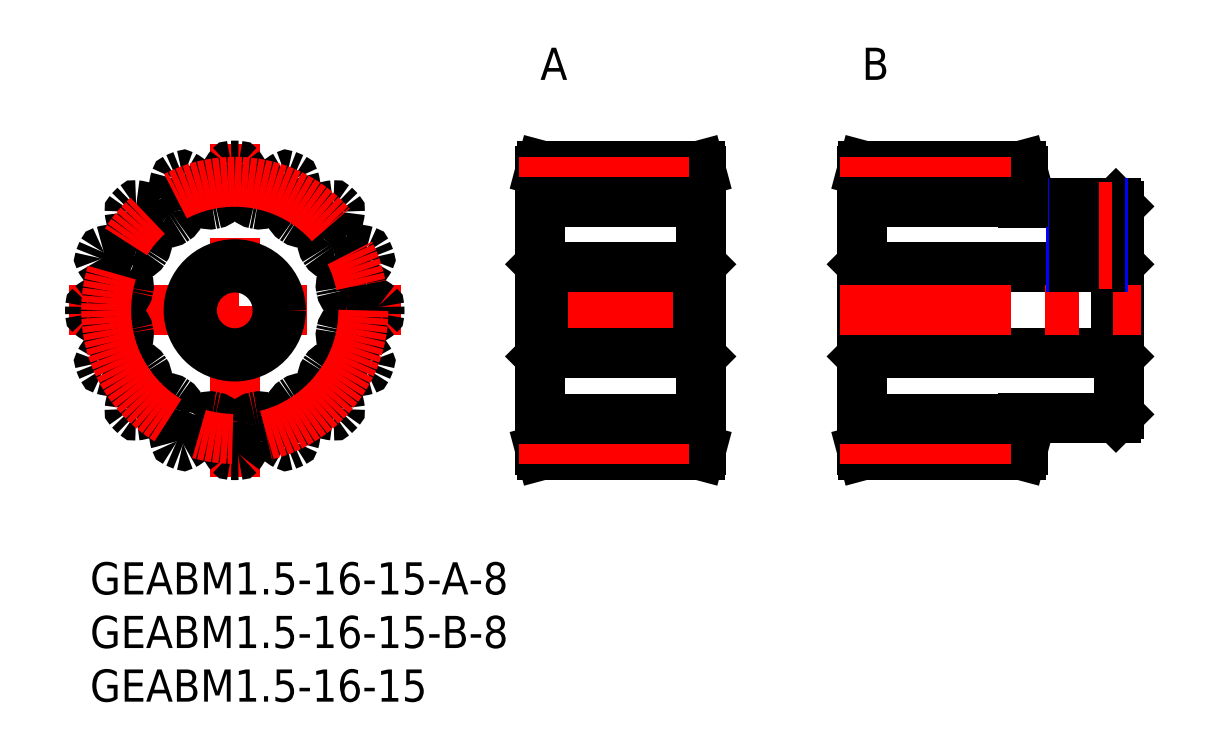
<metadata>
{"format":"dxf","ext":"dxf","renderer":"ezdxf+matplotlib","layout":"modelspace","background":"white","min_lineweight":24,"dpi":150}
</metadata>
<code>
0
SECTION
2
ENTITIES
0
INSERT
8
MSM_CONTINUOUS
2
*U3
10
0
20
0
30
0
0
INSERT
8
MSM_CONTINUOUS
2
*U4
10
0
20
0
30
0
0
INSERT
8
MSM_CONTINUOUS
2
*U5
10
0
20
0
30
0
0
INSERT
8
MSM_CONTINUOUS
2
*U6
10
0
20
0
30
0
0
INSERT
8
MSM_CONTINUOUS
2
*U7
10
0
20
0
30
0
0
LINE
8
MSM_CENTER
10
-2
20
23.5
30
0
11
29
21
23.5
31
0
0
LINE
8
MSM_CENTER
10
13.5
20
8
30
0
11
13.5
21
39
31
0
0
CIRCLE
8
MSM_CONTINUOUS
10
13.5
20
23.5
30
0
40
4
0
ARC
8
MSM_CONTINUOUS
10
5.06
20
32.13
30
0
40
3.556
50
241
51
255.7
0
ARC
8
MSM_CONTINUOUS
10
13.5
20
23.5
30
0
40
13.5
50
88.65
51
91.35
0
ARC
8
MSM_CONTINUOUS
10
13.19
20
36.85
30
0
40
0.15
50
91.35
51
141.5
0
ARC
8
MSM_CONTINUOUS
10
16.2
20
34.45
30
0
40
4
50
141.5
51
165.6
0
ARC
8
MSM_CONTINUOUS
10
13.5
20
35.14
30
0
40
1.214
50
165.6
51
186.5
0
ARC
8
MSM_CONTINUOUS
10
8.761
20
34.6
30
0
40
3.556
50
351.8
51
6.522
0
ARC
8
MSM_CONTINUOUS
10
11.54
20
34.2
30
0
40
0.75
50
280.4
51
351.8
0
ARC
8
MSM_CONTINUOUS
10
13.5
20
23.5
30
0
40
10.13
50
100.4
51
102.1
0
ARC
8
MSM_CONTINUOUS
10
11.22
20
34.13
30
0
40
0.75
50
210.7
51
282.1
0
ARC
8
MSM_CONTINUOUS
10
13.63
20
35.57
30
0
40
3.556
50
196
51
210.7
0
ARC
8
MSM_CONTINUOUS
10
9.045
20
34.25
30
0
40
1.214
50
15.96
51
36.87
0
ARC
8
MSM_CONTINUOUS
10
6.817
20
32.58
30
0
40
4
50
36.88
51
61.01
0
ARC
8
MSM_CONTINUOUS
10
8.683
20
35.95
30
0
40
0.15
50
61.01
51
111.2
0
ARC
8
MSM_CONTINUOUS
10
13.5
20
23.5
30
0
40
13.5
50
111.2
51
113.8
0
ARC
8
MSM_CONTINUOUS
10
8.102
20
35.71
30
0
40
0.15
50
113.8
51
164
0
ARC
8
MSM_CONTINUOUS
10
11.8
20
34.65
30
0
40
4
50
164
51
188.1
0
ARC
8
MSM_CONTINUOUS
10
9.045
20
34.25
30
0
40
1.214
50
188.1
51
209
0
ARC
8
MSM_CONTINUOUS
10
4.875
20
31.94
30
0
40
3.556
50
14.26
51
29.02
0
ARC
8
MSM_CONTINUOUS
10
7.594
20
32.63
30
0
40
0.75
50
302.9
51
14.26
0
ARC
8
MSM_CONTINUOUS
10
13.5
20
23.5
30
0
40
10.12
50
122.9
51
124.6
0
ARC
8
MSM_CONTINUOUS
10
7.324
20
32.45
30
0
40
0.75
50
233.2
51
304.6
0
ARC
8
MSM_CONTINUOUS
10
9.003
20
34.7
30
0
40
3.556
50
218.5
51
233.2
0
ARC
8
MSM_CONTINUOUS
10
5.269
20
31.73
30
0
40
1.214
50
38.46
51
59.37
0
ARC
8
MSM_CONTINUOUS
10
3.85
20
29.33
30
0
40
4
50
59.38
51
83.51
0
ARC
8
MSM_CONTINUOUS
10
4.285
20
33.16
30
0
40
0.15
50
83.51
51
133.7
0
ARC
8
MSM_CONTINUOUS
10
13.5
20
23.5
30
0
40
13.5
50
133.7
51
136.3
0
ARC
8
MSM_CONTINUOUS
10
3.841
20
32.72
30
0
40
0.15
50
136.3
51
186.5
0
ARC
8
MSM_CONTINUOUS
10
7.666
20
33.15
30
0
40
4
50
186.5
51
210.6
0
ARC
8
MSM_CONTINUOUS
10
5.269
20
31.73
30
0
40
1.214
50
210.6
51
231.5
0
ARC
8
MSM_CONTINUOUS
10
2.301
20
28
30
0
40
3.556
50
36.76
51
51.52
0
ARC
8
MSM_CONTINUOUS
10
4.549
20
29.68
30
0
40
0.75
50
325.4
51
36.76
0
ARC
8
MSM_CONTINUOUS
10
13.5
20
23.5
30
0
40
10.12
50
145.4
51
147.1
0
ARC
8
MSM_CONTINUOUS
10
4.369
20
29.41
30
0
40
0.75
50
255.7
51
327.1
0
ARC
8
MSM_CONTINUOUS
10
2.745
20
27.95
30
0
40
1.214
50
60.96
51
81.87
0
ARC
8
MSM_CONTINUOUS
10
2.352
20
25.2
30
0
40
4
50
81.88
51
106
0
ARC
8
MSM_CONTINUOUS
10
1.29
20
28.9
30
0
40
0.15
50
106
51
156.2
0
ARC
8
MSM_CONTINUOUS
10
13.5
20
23.5
30
0
40
13.5
50
156.2
51
158.8
0
ARC
8
MSM_CONTINUOUS
10
1.049
20
28.32
30
0
40
0.15
50
158.8
51
209
0
ARC
8
MSM_CONTINUOUS
10
4.417
20
30.18
30
0
40
4
50
209
51
233.1
0
ARC
8
MSM_CONTINUOUS
10
2.745
20
27.95
30
0
40
1.214
50
233.1
51
254
0
ARC
8
MSM_CONTINUOUS
10
1.433
20
23.37
30
0
40
3.556
50
59.26
51
74.02
0
ARC
8
MSM_CONTINUOUS
10
2.867
20
25.78
30
0
40
0.75
50
347.9
51
59.26
0
ARC
8
MSM_CONTINUOUS
10
13.5
20
23.5
30
0
40
10.13
50
167.9
51
169.6
0
ARC
8
MSM_CONTINUOUS
10
2.804
20
25.46
30
0
40
0.75
50
278.2
51
349.6
0
ARC
8
MSM_CONTINUOUS
10
2.401
20
28.24
30
0
40
3.556
50
263.5
51
278.2
0
ARC
8
MSM_CONTINUOUS
10
1.859
20
23.5
30
0
40
1.214
50
83.46
51
104.4
0
ARC
8
MSM_CONTINUOUS
10
2.551
20
20.8
30
0
40
4
50
104.4
51
128.5
0
ARC
8
MSM_CONTINUOUS
10
0.1537
20
23.81
30
0
40
0.15
50
128.5
51
178.7
0
ARC
8
MSM_CONTINUOUS
10
13.5
20
23.5
30
0
40
13.5
50
178.7
51
181.3
0
ARC
8
MSM_CONTINUOUS
10
0.1537
20
23.19
30
0
40
0.15
50
181.3
51
231.5
0
ARC
8
MSM_CONTINUOUS
10
2.551
20
26.2
30
0
40
4
50
231.5
51
255.6
0
ARC
8
MSM_CONTINUOUS
10
1.859
20
23.5
30
0
40
1.214
50
255.6
51
276.5
0
ARC
8
MSM_CONTINUOUS
10
2.401
20
18.76
30
0
40
3.556
50
81.76
51
96.52
0
ARC
8
MSM_CONTINUOUS
10
2.804
20
21.54
30
0
40
0.75
50
10.4
51
81.76
0
ARC
8
MSM_CONTINUOUS
10
13.5
20
23.5
30
0
40
10.13
50
190.4
51
192.1
0
ARC
8
MSM_CONTINUOUS
10
2.867
20
21.22
30
0
40
0.75
50
300.7
51
12.1
0
ARC
8
MSM_CONTINUOUS
10
1.433
20
23.63
30
0
40
3.556
50
286
51
300.7
0
ARC
8
MSM_CONTINUOUS
10
2.745
20
19.05
30
0
40
1.214
50
106
51
126.9
0
ARC
8
MSM_CONTINUOUS
10
4.417
20
16.82
30
0
40
4
50
126.9
51
151
0
ARC
8
MSM_CONTINUOUS
10
1.049
20
18.68
30
0
40
0.15
50
151
51
201.2
0
ARC
8
MSM_CONTINUOUS
10
13.5
20
23.5
30
0
40
13.5
50
201.2
51
203.8
0
ARC
8
MSM_CONTINUOUS
10
1.29
20
18.1
30
0
40
0.15
50
203.8
51
254
0
ARC
8
MSM_CONTINUOUS
10
2.352
20
21.8
30
0
40
4
50
254
51
278.1
0
ARC
8
MSM_CONTINUOUS
10
2.745
20
19.05
30
0
40
1.214
50
278.1
51
299
0
ARC
8
MSM_CONTINUOUS
10
5.06
20
14.87
30
0
40
3.556
50
104.3
51
119
0
ARC
8
MSM_CONTINUOUS
10
4.369
20
17.59
30
0
40
0.75
50
32.9
51
104.3
0
ARC
8
MSM_CONTINUOUS
10
13.5
20
23.5
30
0
40
10.12
50
212.9
51
214.6
0
ARC
8
MSM_CONTINUOUS
10
4.549
20
17.32
30
0
40
0.75
50
323.2
51
34.6
0
ARC
8
MSM_CONTINUOUS
10
2.301
20
19
30
0
40
3.556
50
308.5
51
323.2
0
ARC
8
MSM_CONTINUOUS
10
5.269
20
15.27
30
0
40
1.214
50
128.5
51
149.4
0
ARC
8
MSM_CONTINUOUS
10
7.666
20
13.85
30
0
40
4
50
149.4
51
173.5
0
ARC
8
MSM_CONTINUOUS
10
3.841
20
14.28
30
0
40
0.15
50
173.5
51
223.7
0
ARC
8
MSM_CONTINUOUS
10
13.5
20
23.5
30
0
40
13.5
50
223.7
51
226.3
0
ARC
8
MSM_CONTINUOUS
10
4.285
20
13.84
30
0
40
0.15
50
226.3
51
276.5
0
ARC
8
MSM_CONTINUOUS
10
3.85
20
17.67
30
0
40
4
50
276.5
51
300.6
0
ARC
8
MSM_CONTINUOUS
10
5.269
20
15.27
30
0
40
1.214
50
300.6
51
321.5
0
ARC
8
MSM_CONTINUOUS
10
9.003
20
12.3
30
0
40
3.556
50
126.8
51
141.5
0
ARC
8
MSM_CONTINUOUS
10
7.324
20
14.55
30
0
40
0.75
50
55.4
51
126.8
0
ARC
8
MSM_CONTINUOUS
10
13.5
20
23.5
30
0
40
10.12
50
235.4
51
237.1
0
ARC
8
MSM_CONTINUOUS
10
7.594
20
14.37
30
0
40
0.75
50
345.7
51
57.1
0
ARC
8
MSM_CONTINUOUS
10
4.875
20
15.06
30
0
40
3.556
50
331
51
345.7
0
ARC
8
MSM_CONTINUOUS
10
9.045
20
12.75
30
0
40
1.214
50
151
51
171.9
0
ARC
8
MSM_CONTINUOUS
10
11.8
20
12.35
30
0
40
4
50
171.9
51
196
0
ARC
8
MSM_CONTINUOUS
10
8.102
20
11.29
30
0
40
0.15
50
196
51
246.2
0
ARC
8
MSM_CONTINUOUS
10
13.5
20
23.5
30
0
40
13.5
50
246.2
51
248.8
0
ARC
8
MSM_CONTINUOUS
10
8.683
20
11.05
30
0
40
0.15
50
248.8
51
299
0
ARC
8
MSM_CONTINUOUS
10
6.817
20
14.42
30
0
40
4
50
299
51
323.1
0
ARC
8
MSM_CONTINUOUS
10
9.045
20
12.75
30
0
40
1.214
50
323.1
51
344
0
ARC
8
MSM_CONTINUOUS
10
13.63
20
11.43
30
0
40
3.556
50
149.3
51
164
0
ARC
8
MSM_CONTINUOUS
10
11.22
20
12.87
30
0
40
0.75
50
77.9
51
149.3
0
ARC
8
MSM_CONTINUOUS
10
13.5
20
23.5
30
0
40
10.12
50
257.9
51
259.6
0
ARC
8
MSM_CONTINUOUS
10
11.54
20
12.8
30
0
40
0.75
50
8.242
51
79.6
0
ARC
8
MSM_CONTINUOUS
10
8.761
20
12.4
30
0
40
3.556
50
353.5
51
8.242
0
ARC
8
MSM_CONTINUOUS
10
13.5
20
11.86
30
0
40
1.214
50
173.5
51
194.4
0
ARC
8
MSM_CONTINUOUS
10
16.2
20
12.55
30
0
40
4
50
194.4
51
218.5
0
ARC
8
MSM_CONTINUOUS
10
13.19
20
10.15
30
0
40
0.15
50
218.5
51
268.7
0
ARC
8
MSM_CONTINUOUS
10
13.5
20
23.5
30
0
40
13.5
50
268.7
51
271.3
0
ARC
8
MSM_CONTINUOUS
10
13.81
20
10.15
30
0
40
0.15
50
271.3
51
321.5
0
ARC
8
MSM_CONTINUOUS
10
10.8
20
12.55
30
0
40
4
50
321.5
51
345.6
0
ARC
8
MSM_CONTINUOUS
10
13.5
20
11.86
30
0
40
1.214
50
345.6
51
6.536
0
ARC
8
MSM_CONTINUOUS
10
18.24
20
12.4
30
0
40
3.556
50
171.8
51
186.5
0
ARC
8
MSM_CONTINUOUS
10
15.46
20
12.8
30
0
40
0.75
50
100.4
51
171.8
0
ARC
8
MSM_CONTINUOUS
10
13.5
20
23.5
30
0
40
10.13
50
280.4
51
282.1
0
ARC
8
MSM_CONTINUOUS
10
15.78
20
12.87
30
0
40
0.75
50
30.74
51
102.1
0
ARC
8
MSM_CONTINUOUS
10
13.37
20
11.43
30
0
40
3.556
50
15.98
51
30.74
0
ARC
8
MSM_CONTINUOUS
10
17.95
20
12.75
30
0
40
1.214
50
196
51
216.9
0
ARC
8
MSM_CONTINUOUS
10
20.18
20
14.42
30
0
40
4
50
216.9
51
241
0
ARC
8
MSM_CONTINUOUS
10
18.32
20
11.05
30
0
40
0.15
50
241
51
291.2
0
ARC
8
MSM_CONTINUOUS
10
13.5
20
23.5
30
0
40
13.5
50
291.2
51
293.8
0
ARC
8
MSM_CONTINUOUS
10
18.9
20
11.29
30
0
40
0.15
50
293.8
51
344
0
ARC
8
MSM_CONTINUOUS
10
15.2
20
12.35
30
0
40
4
50
344
51
8.125
0
ARC
8
MSM_CONTINUOUS
10
17.95
20
12.75
30
0
40
1.214
50
8.125
51
29.04
0
ARC
8
MSM_CONTINUOUS
10
22.13
20
15.06
30
0
40
3.556
50
194.3
51
209
0
ARC
8
MSM_CONTINUOUS
10
19.41
20
14.37
30
0
40
0.75
50
122.9
51
194.3
0
ARC
8
MSM_CONTINUOUS
10
13.5
20
23.5
30
0
40
10.12
50
302.9
51
304.6
0
ARC
8
MSM_CONTINUOUS
10
19.68
20
14.55
30
0
40
0.75
50
53.24
51
124.6
0
ARC
8
MSM_CONTINUOUS
10
18
20
12.3
30
0
40
3.556
50
38.48
51
53.24
0
ARC
8
MSM_CONTINUOUS
10
21.73
20
15.27
30
0
40
1.214
50
218.5
51
239.4
0
ARC
8
MSM_CONTINUOUS
10
23.15
20
17.67
30
0
40
4
50
239.4
51
263.5
0
ARC
8
MSM_CONTINUOUS
10
22.72
20
13.84
30
0
40
0.15
50
263.5
51
313.7
0
ARC
8
MSM_CONTINUOUS
10
13.5
20
23.5
30
0
40
13.5
50
313.7
51
316.3
0
ARC
8
MSM_CONTINUOUS
10
23.16
20
14.28
30
0
40
0.15
50
316.3
51
6.491
0
ARC
8
MSM_CONTINUOUS
10
19.33
20
13.85
30
0
40
4
50
6.491
51
30.62
0
ARC
8
MSM_CONTINUOUS
10
21.73
20
15.27
30
0
40
1.214
50
30.63
51
51.54
0
ARC
8
MSM_CONTINUOUS
10
24.7
20
19
30
0
40
3.556
50
216.8
51
231.5
0
ARC
8
MSM_CONTINUOUS
10
22.45
20
17.32
30
0
40
0.75
50
145.4
51
216.8
0
ARC
8
MSM_CONTINUOUS
10
13.5
20
23.5
30
0
40
10.13
50
325.4
51
327.1
0
ARC
8
MSM_CONTINUOUS
10
22.63
20
17.59
30
0
40
0.75
50
75.74
51
147.1
0
ARC
8
MSM_CONTINUOUS
10
21.94
20
14.87
30
0
40
3.556
50
60.98
51
75.74
0
ARC
8
MSM_CONTINUOUS
10
24.25
20
19.05
30
0
40
1.214
50
241
51
261.9
0
ARC
8
MSM_CONTINUOUS
10
24.65
20
21.8
30
0
40
4
50
261.9
51
286
0
ARC
8
MSM_CONTINUOUS
10
25.71
20
18.1
30
0
40
0.15
50
286
51
336.2
0
ARC
8
MSM_CONTINUOUS
10
13.5
20
23.5
30
0
40
13.5
50
336.2
51
338.8
0
ARC
8
MSM_CONTINUOUS
10
25.95
20
18.68
30
0
40
0.15
50
338.8
51
28.99
0
ARC
8
MSM_CONTINUOUS
10
22.58
20
16.82
30
0
40
4
50
28.99
51
53.12
0
ARC
8
MSM_CONTINUOUS
10
24.25
20
19.05
30
0
40
1.214
50
53.13
51
74.04
0
ARC
8
MSM_CONTINUOUS
10
25.57
20
23.63
30
0
40
3.556
50
239.3
51
254
0
ARC
8
MSM_CONTINUOUS
10
24.13
20
21.22
30
0
40
0.75
50
167.9
51
239.3
0
ARC
8
MSM_CONTINUOUS
10
13.5
20
23.5
30
0
40
10.12
50
347.9
51
349.6
0
ARC
8
MSM_CONTINUOUS
10
24.2
20
21.54
30
0
40
0.75
50
98.24
51
169.6
0
ARC
8
MSM_CONTINUOUS
10
24.6
20
18.76
30
0
40
3.556
50
83.48
51
98.24
0
ARC
8
MSM_CONTINUOUS
10
25.14
20
23.5
30
0
40
1.214
50
263.5
51
284.4
0
ARC
8
MSM_CONTINUOUS
10
24.45
20
26.2
30
0
40
4
50
284.4
51
308.5
0
ARC
8
MSM_CONTINUOUS
10
26.85
20
23.19
30
0
40
0.15
50
308.5
51
358.7
0
ARC
8
MSM_CONTINUOUS
10
13.5
20
23.5
30
0
40
13.5
50
358.7
51
1.348
0
ARC
8
MSM_CONTINUOUS
10
26.85
20
23.81
30
0
40
0.15
50
1.348
51
51.49
0
ARC
8
MSM_CONTINUOUS
10
24.45
20
20.8
30
0
40
4
50
51.49
51
75.62
0
ARC
8
MSM_CONTINUOUS
10
25.14
20
23.5
30
0
40
1.214
50
75.63
51
96.54
0
ARC
8
MSM_CONTINUOUS
10
24.6
20
28.24
30
0
40
3.556
50
261.8
51
276.5
0
ARC
8
MSM_CONTINUOUS
10
24.2
20
25.46
30
0
40
0.75
50
190.4
51
261.8
0
ARC
8
MSM_CONTINUOUS
10
13.5
20
23.5
30
0
40
10.12
50
10.4
51
12.1
0
ARC
8
MSM_CONTINUOUS
10
24.13
20
25.78
30
0
40
0.75
50
120.7
51
192.1
0
ARC
8
MSM_CONTINUOUS
10
25.57
20
23.37
30
0
40
3.556
50
106
51
120.7
0
ARC
8
MSM_CONTINUOUS
10
24.25
20
27.95
30
0
40
1.214
50
286
51
306.9
0
ARC
8
MSM_CONTINUOUS
10
22.58
20
30.18
30
0
40
4
50
306.9
51
331
0
ARC
8
MSM_CONTINUOUS
10
25.95
20
28.32
30
0
40
0.15
50
331
51
21.15
0
ARC
8
MSM_CONTINUOUS
10
13.5
20
23.5
30
0
40
13.5
50
21.15
51
23.85
0
ARC
8
MSM_CONTINUOUS
10
25.71
20
28.9
30
0
40
0.15
50
23.85
51
73.99
0
ARC
8
MSM_CONTINUOUS
10
24.65
20
25.2
30
0
40
4
50
73.99
51
98.13
0
ARC
8
MSM_CONTINUOUS
10
24.25
20
27.95
30
0
40
1.214
50
98.13
51
119
0
ARC
8
MSM_CONTINUOUS
10
21.94
20
32.13
30
0
40
3.556
50
284.3
51
299
0
ARC
8
MSM_CONTINUOUS
10
22.63
20
29.41
30
0
40
0.75
50
212.9
51
284.3
0
ARC
8
MSM_CONTINUOUS
10
13.5
20
23.5
30
0
40
10.12
50
32.9
51
34.6
0
ARC
8
MSM_CONTINUOUS
10
22.45
20
29.68
30
0
40
0.75
50
143.2
51
214.6
0
ARC
8
MSM_CONTINUOUS
10
24.7
20
28
30
0
40
3.556
50
128.5
51
143.2
0
ARC
8
MSM_CONTINUOUS
10
21.73
20
31.73
30
0
40
1.214
50
308.5
51
329.4
0
ARC
8
MSM_CONTINUOUS
10
19.33
20
33.15
30
0
40
4
50
329.4
51
353.5
0
ARC
8
MSM_CONTINUOUS
10
23.16
20
32.72
30
0
40
0.15
50
353.5
51
43.65
0
ARC
8
MSM_CONTINUOUS
10
13.5
20
23.5
30
0
40
13.5
50
43.65
51
46.35
0
ARC
8
MSM_CONTINUOUS
10
22.72
20
33.16
30
0
40
0.15
50
46.35
51
96.49
0
ARC
8
MSM_CONTINUOUS
10
23.15
20
29.33
30
0
40
4
50
96.49
51
120.6
0
ARC
8
MSM_CONTINUOUS
10
21.73
20
31.73
30
0
40
1.214
50
120.6
51
141.5
0
ARC
8
MSM_CONTINUOUS
10
18
20
34.7
30
0
40
3.556
50
306.8
51
321.5
0
ARC
8
MSM_CONTINUOUS
10
19.68
20
32.45
30
0
40
0.75
50
235.4
51
306.8
0
ARC
8
MSM_CONTINUOUS
10
13.5
20
23.5
30
0
40
10.13
50
55.4
51
57.1
0
ARC
8
MSM_CONTINUOUS
10
19.41
20
32.63
30
0
40
0.75
50
165.7
51
237.1
0
ARC
8
MSM_CONTINUOUS
10
22.13
20
31.94
30
0
40
3.556
50
151
51
165.7
0
ARC
8
MSM_CONTINUOUS
10
17.95
20
34.25
30
0
40
1.214
50
331
51
351.9
0
ARC
8
MSM_CONTINUOUS
10
15.2
20
34.65
30
0
40
4
50
351.9
51
16.01
0
ARC
8
MSM_CONTINUOUS
10
18.9
20
35.71
30
0
40
0.15
50
16.01
51
66.15
0
ARC
8
MSM_CONTINUOUS
10
13.5
20
23.5
30
0
40
13.5
50
66.15
51
68.85
0
ARC
8
MSM_CONTINUOUS
10
18.32
20
35.95
30
0
40
0.15
50
68.85
51
119
0
ARC
8
MSM_CONTINUOUS
10
20.18
20
32.58
30
0
40
4
50
119
51
143.1
0
ARC
8
MSM_CONTINUOUS
10
17.95
20
34.25
30
0
40
1.214
50
143.1
51
164
0
ARC
8
MSM_CONTINUOUS
10
13.37
20
35.57
30
0
40
3.556
50
329.3
51
344
0
ARC
8
MSM_CONTINUOUS
10
15.78
20
34.13
30
0
40
0.75
50
257.9
51
329.3
0
ARC
8
MSM_CONTINUOUS
10
13.5
20
23.5
30
0
40
10.13
50
77.9
51
79.6
0
ARC
8
MSM_CONTINUOUS
10
15.46
20
34.2
30
0
40
0.75
50
188.2
51
259.6
0
ARC
8
MSM_CONTINUOUS
10
18.24
20
34.6
30
0
40
3.556
50
173.5
51
188.2
0
ARC
8
MSM_CONTINUOUS
10
13.5
20
35.14
30
0
40
1.214
50
353.5
51
14.37
0
ARC
8
MSM_CONTINUOUS
10
10.8
20
34.45
30
0
40
4
50
14.37
51
38.51
0
ARC
8
MSM_CONTINUOUS
10
13.81
20
36.85
30
0
40
0.15
50
38.51
51
88.65
0
CIRCLE
8
MSM_CONTINUOUS
10
13.5
20
23.5
30
0
40
4.3
0
LINE
8
MSM_CENTER
10
40
20
23.5
30
0
11
59
21
23.5
31
0
0
LINE
8
MSM_CONTINUOUS
10
57
20
27.8
30
0
11
56.7
21
27.5
31
0
0
LINE
8
MSM_CONTINUOUS
10
56.87
20
37
30
0
11
57
21
36.5
31
0
0
LINE
8
MSM_CONTINUOUS
10
56.87
20
37
30
0
11
42.13
21
37
31
0
0
LINE
8
MSM_CONTINUOUS
10
42
20
36.5
30
0
11
42.13
21
37
31
0
0
LINE
8
MSM_CONTINUOUS
10
42
20
10.5
30
0
11
42
21
36.5
31
0
0
LINE
8
MSM_CONTINUOUS
10
57
20
36.5
30
0
11
57
21
10.5
31
0
0
LINE
8
MSM_CONTINUOUS
10
42.3
20
27.5
30
0
11
42
21
27.8
31
0
0
LINE
8
MSM_CONTINUOUS
10
56.7
20
19.5
30
0
11
57
21
19.2
31
0
0
LINE
8
MSM_CONTINUOUS
10
42
20
19.2
30
0
11
42.3
21
19.5
31
0
0
LINE
8
MSM_CONTINUOUS
10
42.13
20
10
30
0
11
42
21
10.5
31
0
0
LINE
8
MSM_CONTINUOUS
10
42.13
20
10
30
0
11
56.87
21
10
31
0
0
LINE
8
MSM_CONTINUOUS
10
57
20
10.5
30
0
11
56.87
21
10
31
0
0
LINE
8
MSM_CONTINUOUS
10
42.3
20
27.5
30
0
11
56.7
21
27.5
31
0
0
LINE
8
MSM_CONTINUOUS
10
42.3
20
19.5
30
0
11
42.3
21
27.5
31
0
0
LINE
8
MSM_CONTINUOUS
10
56.7
20
19.5
30
0
11
42.3
21
19.5
31
0
0
LINE
8
MSM_CONTINUOUS
10
56.7
20
19.5
30
0
11
56.7
21
27.5
31
0
0
CIRCLE
8
MSM_CENTER
10
13.5
20
23.5
30
0
40
12
0
LINE
8
MSM_CENTER
10
40
20
35.5
30
0
11
59
21
35.5
31
0
0
LINE
8
MSM_CONTINUOUS
10
42
20
33.62
30
0
11
57
21
33.62
31
0
0
LINE
8
MSM_CENTER
10
40
20
11.5
30
0
11
59
21
11.5
31
0
0
LINE
8
MSM_CONTINUOUS
10
42
20
13.38
30
0
11
57
21
13.38
31
0
0
LINE
8
MSM_CONTINUOUS
10
96
20
33.2
30
0
11
96
21
13.8
31
0
0
LINE
8
MSM_CONTINUOUS
10
95.7
20
33.5
30
0
11
96
21
33.2
31
0
0
LINE
8
MSM_CONTINUOUS
10
96
20
27.8
30
0
11
95.7
21
27.5
31
0
0
LINE
8
MSM_CONTINUOUS
10
86.87
20
37
30
0
11
87
21
36.5
31
0
0
LINE
8
MSM_CONTINUOUS
10
86.87
20
37
30
0
11
72.13
21
37
31
0
0
LINE
8
MSM_CONTINUOUS
10
72
20
36.5
30
0
11
72.13
21
37
31
0
0
LINE
8
MSM_CONTINUOUS
10
72
20
10.5
30
0
11
72
21
36.5
31
0
0
LINE
8
MSM_CONTINUOUS
10
87
20
36.5
30
0
11
87
21
33.5
31
0
0
LINE
8
MSM_CONTINUOUS
10
72.3
20
27.5
30
0
11
72
21
27.8
31
0
0
LINE
8
MSM_CONTINUOUS
10
96
20
13.8
30
0
11
95.7
21
13.5
31
0
0
LINE
8
MSM_CONTINUOUS
10
95.7
20
19.5
30
0
11
96
21
19.2
31
0
0
LINE
8
MSM_CONTINUOUS
10
72
20
19.2
30
0
11
72.3
21
19.5
31
0
0
LINE
8
MSM_CONTINUOUS
10
72.13
20
10
30
0
11
72
21
10.5
31
0
0
LINE
8
MSM_CONTINUOUS
10
72.13
20
10
30
0
11
86.87
21
10
31
0
0
LINE
8
MSM_CONTINUOUS
10
87
20
10.5
30
0
11
86.87
21
10
31
0
0
LINE
8
MSM_CONTINUOUS
10
87
20
13.5
30
0
11
87
21
10.5
31
0
0
LINE
8
MSM_CONTINUOUS
10
72.3
20
27.5
30
0
11
95.7
21
27.5
31
0
0
LINE
8
MSM_CONTINUOUS
10
72.3
20
19.5
30
0
11
72.3
21
27.5
31
0
0
LINE
8
MSM_CONTINUOUS
10
95.7
20
19.5
30
0
11
72.3
21
19.5
31
0
0
LINE
8
MSM_CONTINUOUS
10
95.7
20
19.5
30
0
11
95.7
21
27.5
31
0
0
LINE
8
MSM_CONTINUOUS
10
87
20
33.5
30
0
11
95.7
21
33.5
31
0
0
LINE
8
MSM_CONTINUOUS
10
95.7
20
13.5
30
0
11
87
21
13.5
31
0
0
LINE
8
MSM_CENTER
10
70
20
23.5
30
0
11
98
21
23.5
31
0
0
LINE
8
MSM_NARROW
10
91.5
20
33.5
30
0
11
91.5
21
27.5
31
0
0
LINE
8
MSM_NARROW
10
94.5
20
33.5
30
0
11
94.5
21
27.5
31
0
0
LINE
8
MSM_CONTINUOUS
10
94.23
20
33.5
30
0
11
94.23
21
27.5
31
0
0
LINE
8
MSM_CENTER
10
93
20
35.5
30
0
11
93
21
25.5
31
0
0
LINE
8
MSM_CONTINUOUS
10
91.77
20
33.5
30
0
11
91.77
21
27.5
31
0
0
LINE
8
MSM_CENTER
10
70
20
35.5
30
0
11
89
21
35.5
31
0
0
LINE
8
MSM_CENTER
10
70
20
11.5
30
0
11
89
21
11.5
31
0
0
LINE
8
MSM_CONTINUOUS
10
72
20
33.63
30
0
11
87
21
33.63
31
0
0
LINE
8
MSM_CONTINUOUS
10
72
20
13.38
30
0
11
87
21
13.38
31
0
0
ENDSEC
0
EOF

</code>
